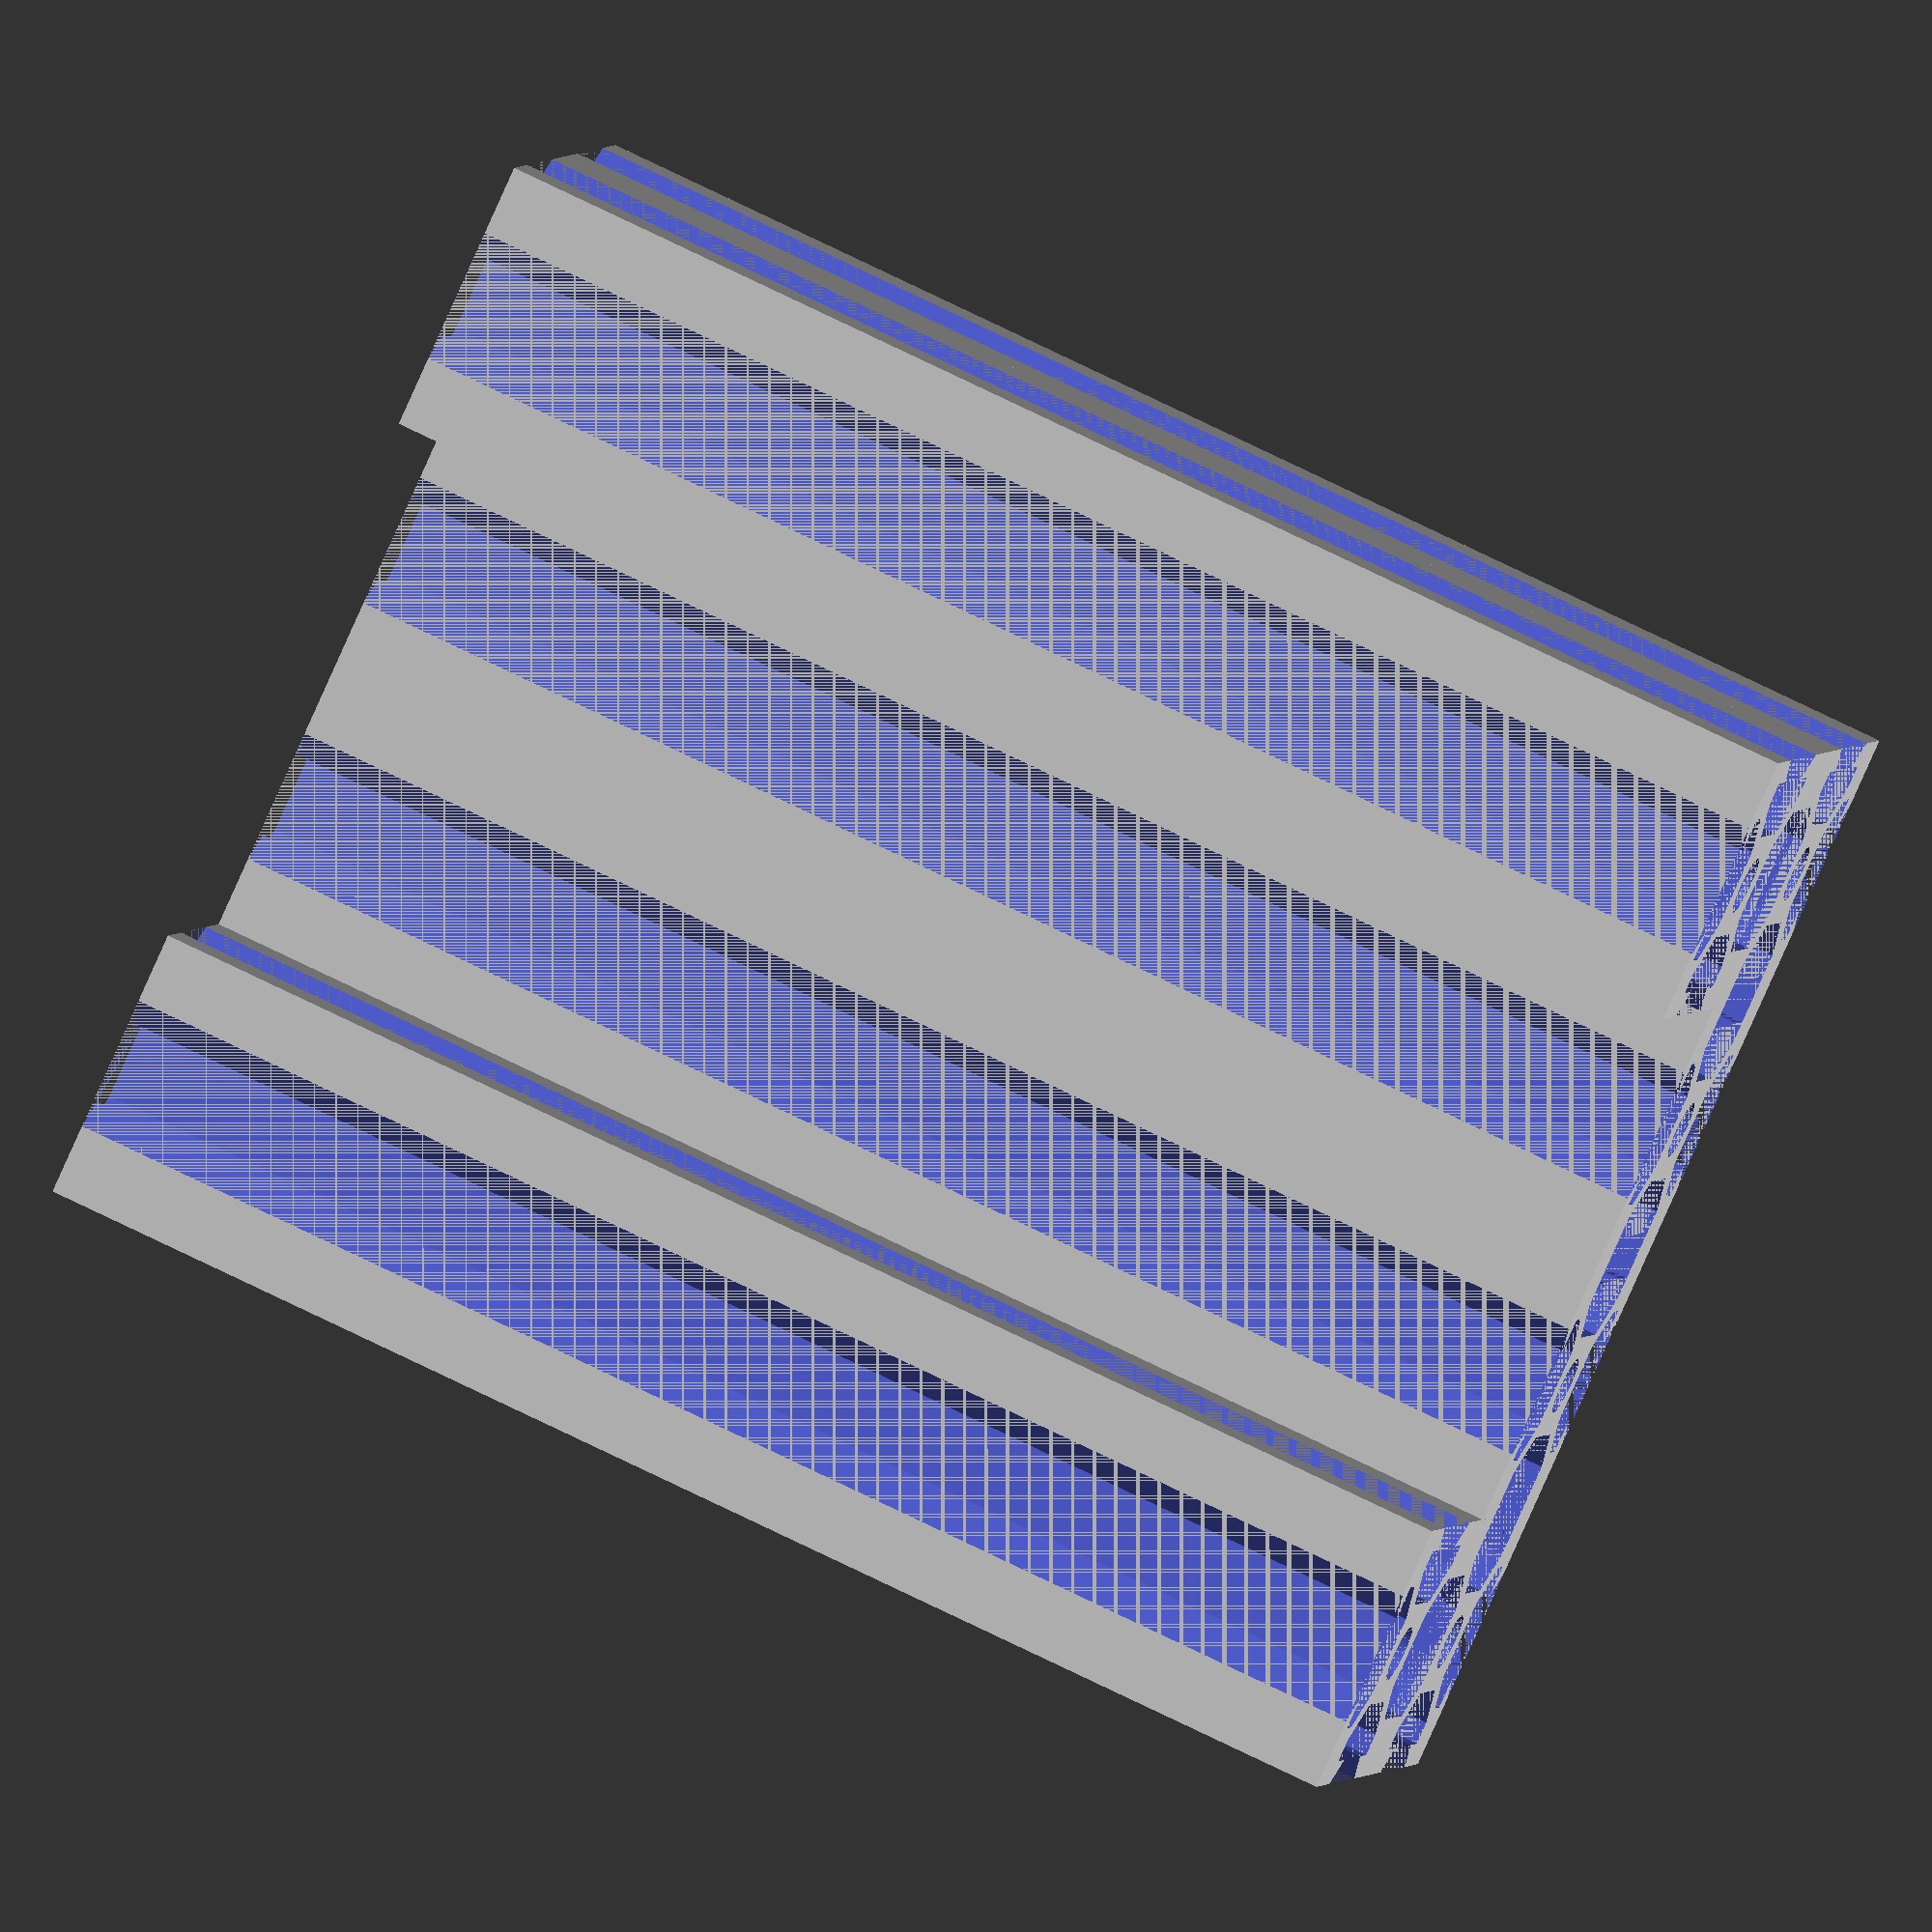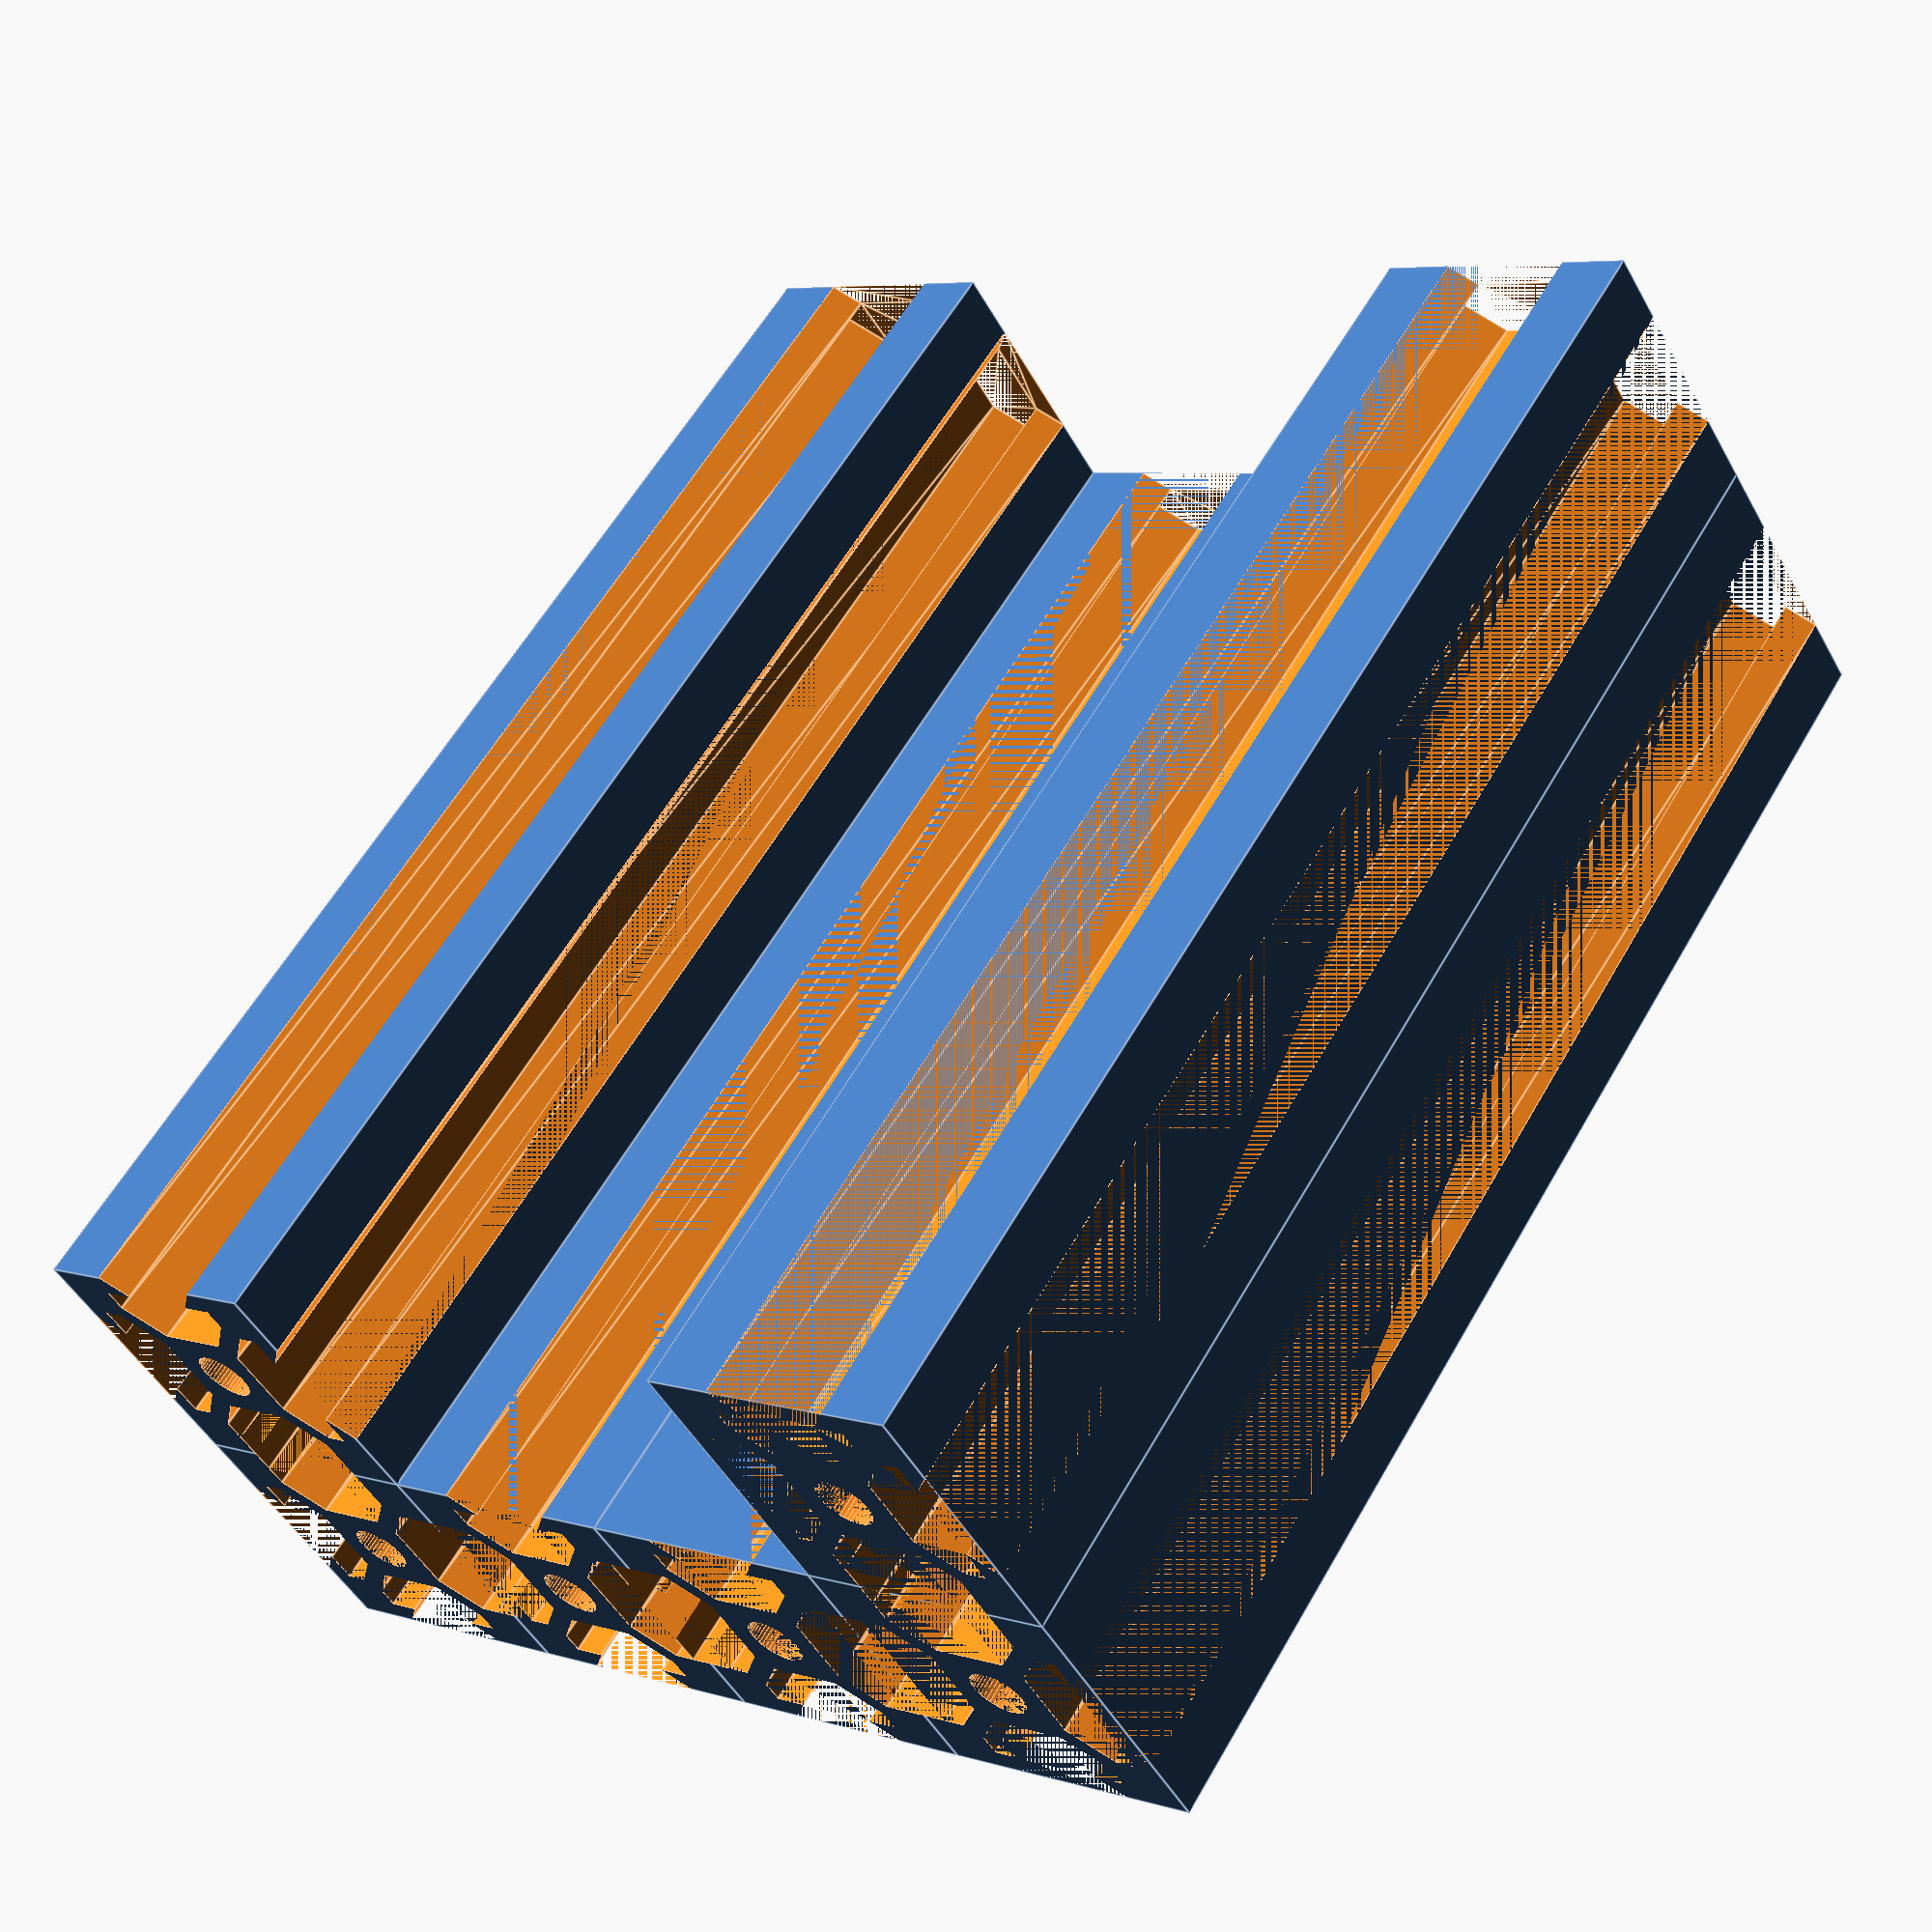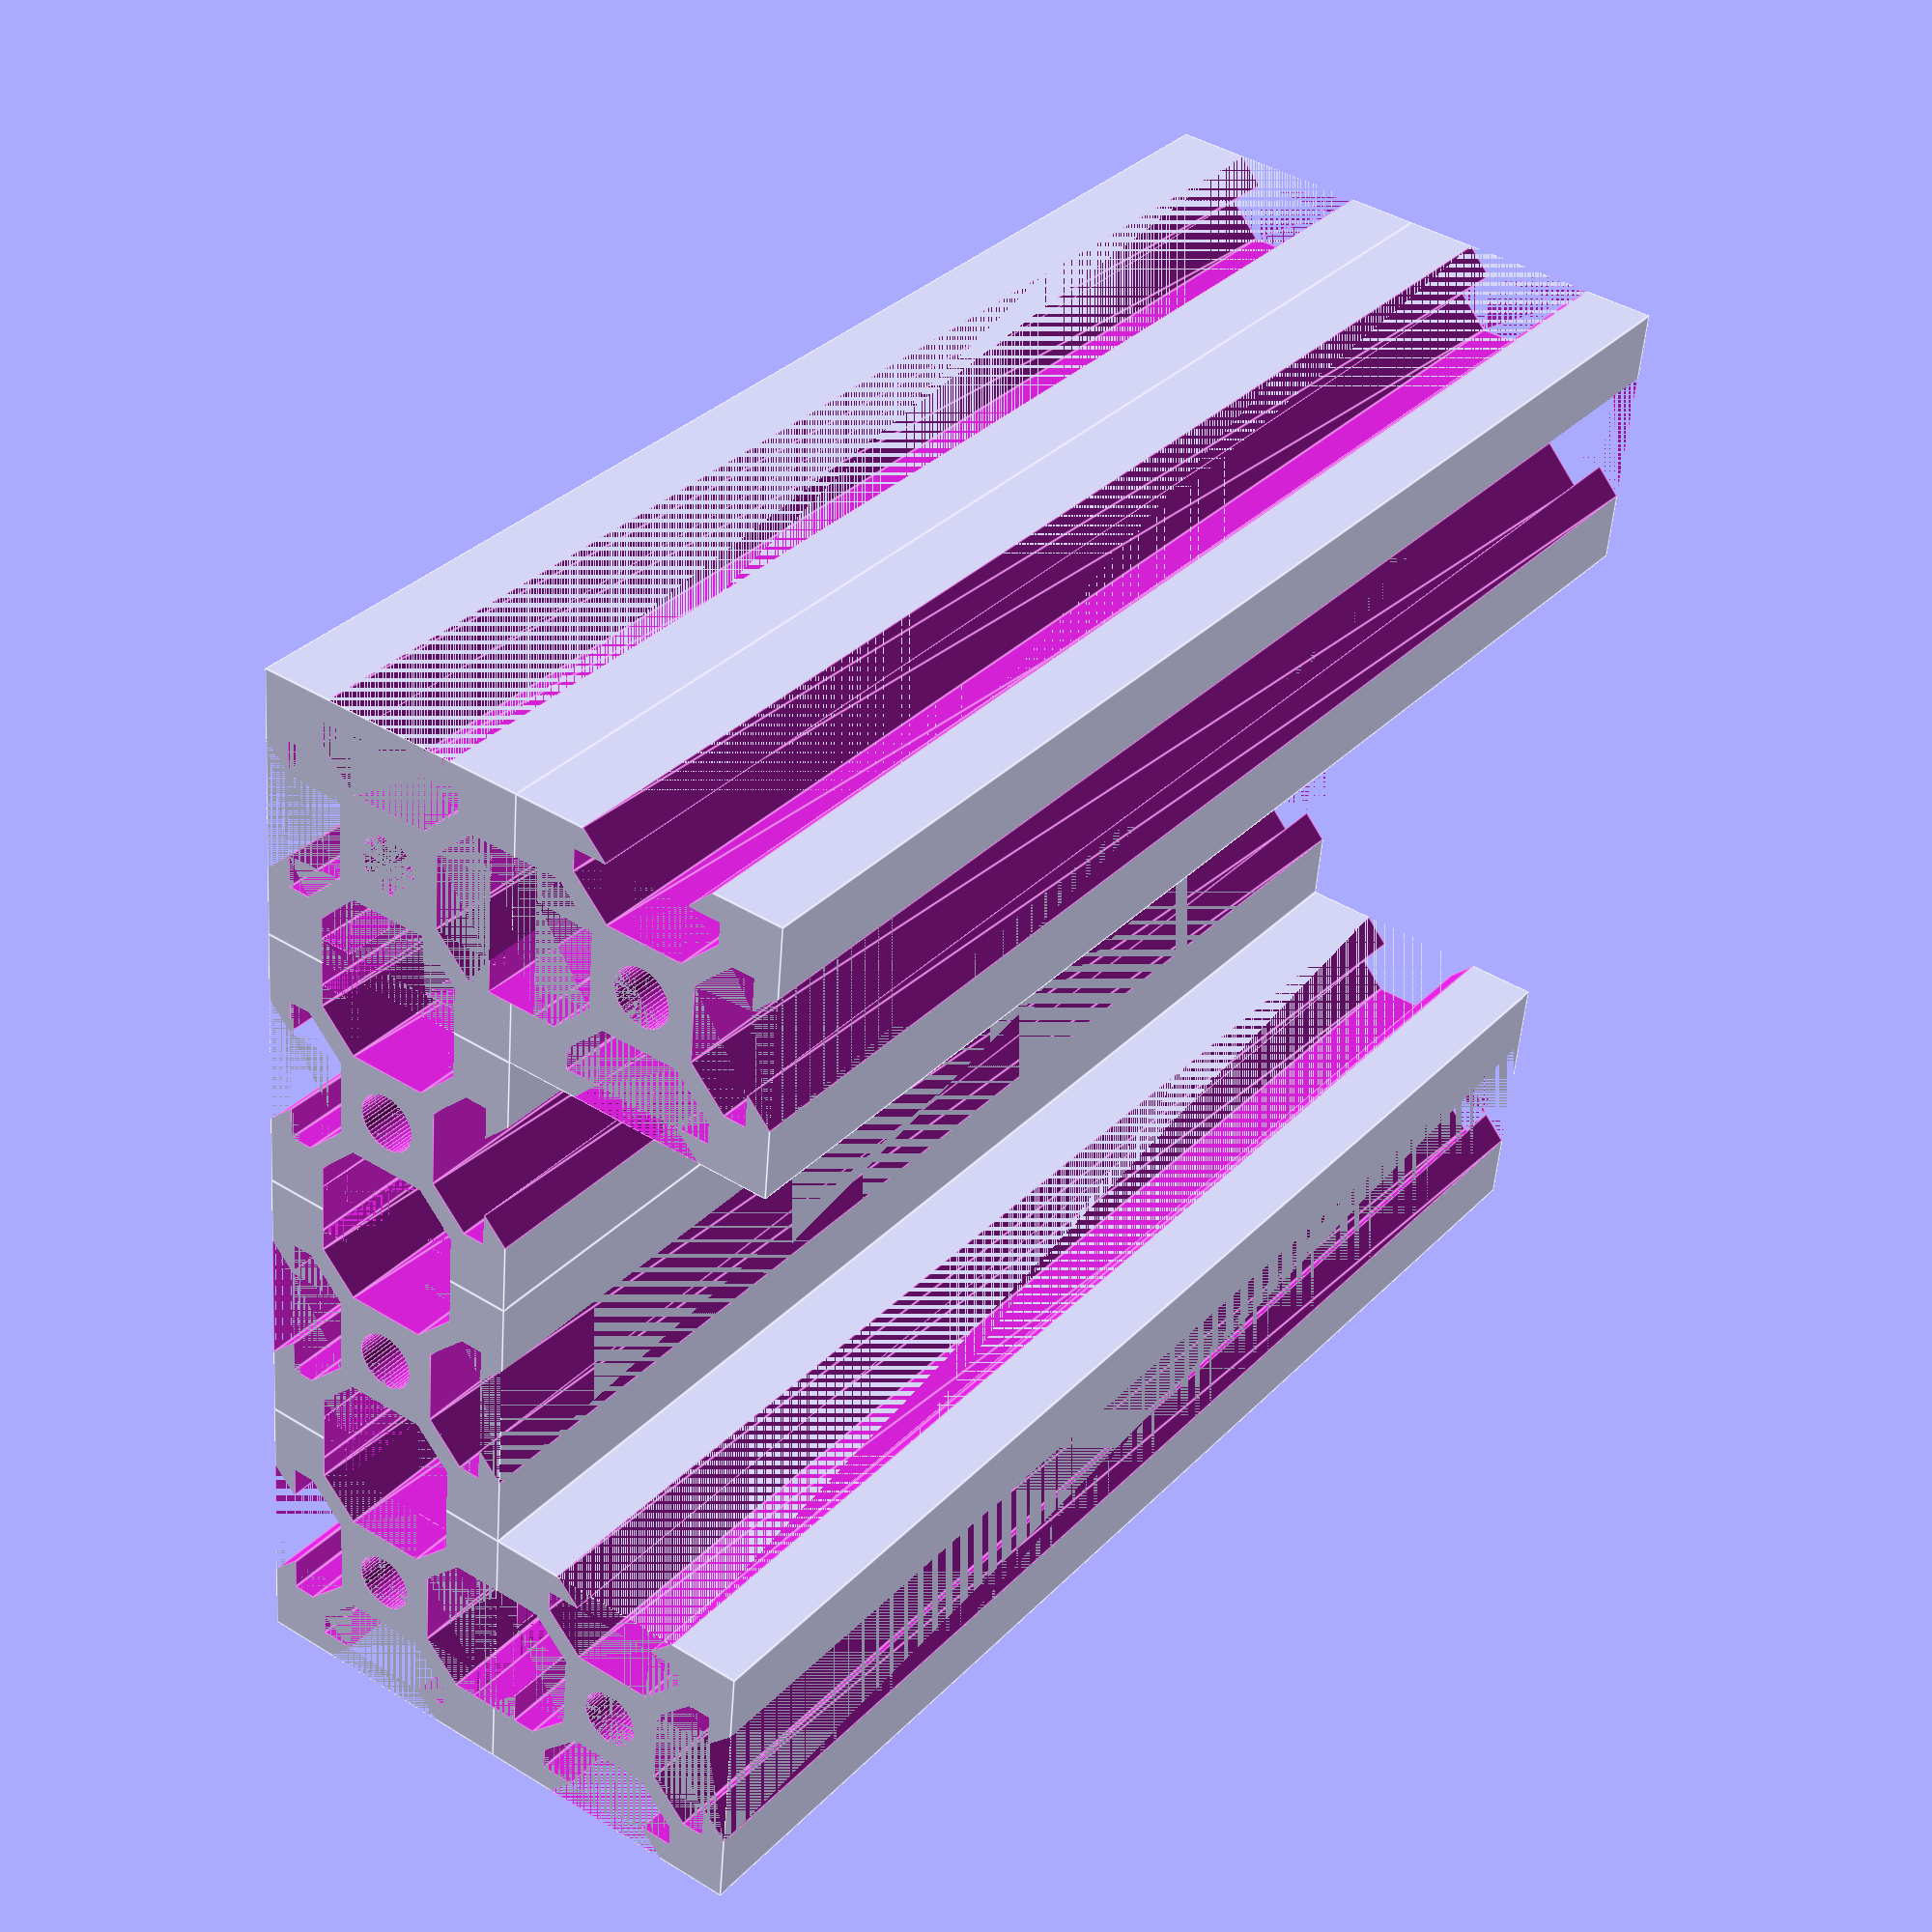
<openscad>
// Generated by SolidPython 1.1.3 on 2022-04-28 23:53:19


difference() {
	union() {
		difference() {
			cube(size = [20.0000000000, 20.0000000000, 100]);
			translate(v = [5.1000000000, 0, 0]) {
				linear_extrude(center = false, convexity = 10, height = 100, twist = 0) {
					polygon(points = [[0.0000000000, 0.0000000000], [1.8000000000, 1.8000000000], [-0.6000000000, 1.8000000000], [-0.6000000000, 3.4400000000], [2.0600000000, 6.1000000000], [7.7400000000, 6.1000000000], [10.4000000000, 3.4400000000], [10.4000000000, 1.8000000000], [8, 1.8000000000], [9.8000000000, 0.0000000000], [0.0000000000, 0.0000000000]]);
				}
			}
			translate(v = [0, 14.9000000000, 0]) {
				rotate(a = [0, 0, 270]) {
					linear_extrude(center = false, convexity = 10, height = 100, twist = 0) {
						polygon(points = [[0.0000000000, 0.0000000000], [1.8000000000, 1.8000000000], [-0.6000000000, 1.8000000000], [-0.6000000000, 3.4400000000], [2.0600000000, 6.1000000000], [7.7400000000, 6.1000000000], [10.4000000000, 3.4400000000], [10.4000000000, 1.8000000000], [8, 1.8000000000], [9.8000000000, 0.0000000000], [0.0000000000, 0.0000000000]]);
					}
				}
			}
			translate(v = [14.9000000000, 0, 0]) {
				translate(v = [0, 20.0000000000, 0]) {
					rotate(a = [0, 0, 180]) {
						linear_extrude(center = false, convexity = 10, height = 100, twist = 0) {
							polygon(points = [[0.0000000000, 0.0000000000], [1.8000000000, 1.8000000000], [-0.6000000000, 1.8000000000], [-0.6000000000, 3.4400000000], [2.0600000000, 6.1000000000], [7.7400000000, 6.1000000000], [10.4000000000, 3.4400000000], [10.4000000000, 1.8000000000], [8, 1.8000000000], [9.8000000000, 0.0000000000], [0.0000000000, 0.0000000000]]);
						}
					}
				}
			}
			translate(v = [20.0000000000, 0, 0]) {
				translate(v = [0, 5.1000000000, 0]) {
					rotate(a = [0, 0, 90]) {
						linear_extrude(center = false, convexity = 10, height = 100, twist = 0) {
							polygon(points = [[0.0000000000, 0.0000000000], [1.8000000000, 1.8000000000], [-0.6000000000, 1.8000000000], [-0.6000000000, 3.4400000000], [2.0600000000, 6.1000000000], [7.7400000000, 6.1000000000], [10.4000000000, 3.4400000000], [10.4000000000, 1.8000000000], [8, 1.8000000000], [9.8000000000, 0.0000000000], [0.0000000000, 0.0000000000]]);
						}
					}
				}
			}
			translate(v = [0, 10.0000000000, 0]) {
				translate(v = [10.0000000000, 0, 0]) {
					cylinder($fn = 50, h = 100, r = 2.1000000000);
				}
			}
		}
		translate(v = [20, 0, 0]) {
			difference() {
				cube(size = [20.0000000000, 20.0000000000, 100]);
				translate(v = [5.1000000000, 0, 0]) {
					linear_extrude(center = false, convexity = 10, height = 100, twist = 0) {
						polygon(points = [[0.0000000000, 0.0000000000], [1.8000000000, 1.8000000000], [-0.6000000000, 1.8000000000], [-0.6000000000, 3.4400000000], [2.0600000000, 6.1000000000], [7.7400000000, 6.1000000000], [10.4000000000, 3.4400000000], [10.4000000000, 1.8000000000], [8, 1.8000000000], [9.8000000000, 0.0000000000], [0.0000000000, 0.0000000000]]);
					}
				}
				translate(v = [0, 14.9000000000, 0]) {
					rotate(a = [0, 0, 270]) {
						linear_extrude(center = false, convexity = 10, height = 100, twist = 0) {
							polygon(points = [[0.0000000000, 0.0000000000], [1.8000000000, 1.8000000000], [-0.6000000000, 1.8000000000], [-0.6000000000, 3.4400000000], [2.0600000000, 6.1000000000], [7.7400000000, 6.1000000000], [10.4000000000, 3.4400000000], [10.4000000000, 1.8000000000], [8, 1.8000000000], [9.8000000000, 0.0000000000], [0.0000000000, 0.0000000000]]);
						}
					}
				}
				translate(v = [14.9000000000, 0, 0]) {
					translate(v = [0, 20.0000000000, 0]) {
						rotate(a = [0, 0, 180]) {
							linear_extrude(center = false, convexity = 10, height = 100, twist = 0) {
								polygon(points = [[0.0000000000, 0.0000000000], [1.8000000000, 1.8000000000], [-0.6000000000, 1.8000000000], [-0.6000000000, 3.4400000000], [2.0600000000, 6.1000000000], [7.7400000000, 6.1000000000], [10.4000000000, 3.4400000000], [10.4000000000, 1.8000000000], [8, 1.8000000000], [9.8000000000, 0.0000000000], [0.0000000000, 0.0000000000]]);
							}
						}
					}
				}
				translate(v = [20.0000000000, 0, 0]) {
					translate(v = [0, 5.1000000000, 0]) {
						rotate(a = [0, 0, 90]) {
							linear_extrude(center = false, convexity = 10, height = 100, twist = 0) {
								polygon(points = [[0.0000000000, 0.0000000000], [1.8000000000, 1.8000000000], [-0.6000000000, 1.8000000000], [-0.6000000000, 3.4400000000], [2.0600000000, 6.1000000000], [7.7400000000, 6.1000000000], [10.4000000000, 3.4400000000], [10.4000000000, 1.8000000000], [8, 1.8000000000], [9.8000000000, 0.0000000000], [0.0000000000, 0.0000000000]]);
							}
						}
					}
				}
				translate(v = [0, 10.0000000000, 0]) {
					translate(v = [10.0000000000, 0, 0]) {
						cylinder($fn = 50, h = 100, r = 2.1000000000);
					}
				}
			}
		}
		translate(v = [0, 20, 0]) {
			difference() {
				cube(size = [20.0000000000, 20.0000000000, 100]);
				translate(v = [5.1000000000, 0, 0]) {
					linear_extrude(center = false, convexity = 10, height = 100, twist = 0) {
						polygon(points = [[0.0000000000, 0.0000000000], [1.8000000000, 1.8000000000], [-0.6000000000, 1.8000000000], [-0.6000000000, 3.4400000000], [2.0600000000, 6.1000000000], [7.7400000000, 6.1000000000], [10.4000000000, 3.4400000000], [10.4000000000, 1.8000000000], [8, 1.8000000000], [9.8000000000, 0.0000000000], [0.0000000000, 0.0000000000]]);
					}
				}
				translate(v = [0, 14.9000000000, 0]) {
					rotate(a = [0, 0, 270]) {
						linear_extrude(center = false, convexity = 10, height = 100, twist = 0) {
							polygon(points = [[0.0000000000, 0.0000000000], [1.8000000000, 1.8000000000], [-0.6000000000, 1.8000000000], [-0.6000000000, 3.4400000000], [2.0600000000, 6.1000000000], [7.7400000000, 6.1000000000], [10.4000000000, 3.4400000000], [10.4000000000, 1.8000000000], [8, 1.8000000000], [9.8000000000, 0.0000000000], [0.0000000000, 0.0000000000]]);
						}
					}
				}
				translate(v = [14.9000000000, 0, 0]) {
					translate(v = [0, 20.0000000000, 0]) {
						rotate(a = [0, 0, 180]) {
							linear_extrude(center = false, convexity = 10, height = 100, twist = 0) {
								polygon(points = [[0.0000000000, 0.0000000000], [1.8000000000, 1.8000000000], [-0.6000000000, 1.8000000000], [-0.6000000000, 3.4400000000], [2.0600000000, 6.1000000000], [7.7400000000, 6.1000000000], [10.4000000000, 3.4400000000], [10.4000000000, 1.8000000000], [8, 1.8000000000], [9.8000000000, 0.0000000000], [0.0000000000, 0.0000000000]]);
							}
						}
					}
				}
				translate(v = [20.0000000000, 0, 0]) {
					translate(v = [0, 5.1000000000, 0]) {
						rotate(a = [0, 0, 90]) {
							linear_extrude(center = false, convexity = 10, height = 100, twist = 0) {
								polygon(points = [[0.0000000000, 0.0000000000], [1.8000000000, 1.8000000000], [-0.6000000000, 1.8000000000], [-0.6000000000, 3.4400000000], [2.0600000000, 6.1000000000], [7.7400000000, 6.1000000000], [10.4000000000, 3.4400000000], [10.4000000000, 1.8000000000], [8, 1.8000000000], [9.8000000000, 0.0000000000], [0.0000000000, 0.0000000000]]);
							}
						}
					}
				}
				translate(v = [0, 10.0000000000, 0]) {
					translate(v = [10.0000000000, 0, 0]) {
						cylinder($fn = 50, h = 100, r = 2.1000000000);
					}
				}
			}
		}
		translate(v = [0, 40, 0]) {
			difference() {
				cube(size = [20.0000000000, 20.0000000000, 100]);
				translate(v = [5.1000000000, 0, 0]) {
					linear_extrude(center = false, convexity = 10, height = 100, twist = 0) {
						polygon(points = [[0.0000000000, 0.0000000000], [1.8000000000, 1.8000000000], [-0.6000000000, 1.8000000000], [-0.6000000000, 3.4400000000], [2.0600000000, 6.1000000000], [7.7400000000, 6.1000000000], [10.4000000000, 3.4400000000], [10.4000000000, 1.8000000000], [8, 1.8000000000], [9.8000000000, 0.0000000000], [0.0000000000, 0.0000000000]]);
					}
				}
				translate(v = [0, 14.9000000000, 0]) {
					rotate(a = [0, 0, 270]) {
						linear_extrude(center = false, convexity = 10, height = 100, twist = 0) {
							polygon(points = [[0.0000000000, 0.0000000000], [1.8000000000, 1.8000000000], [-0.6000000000, 1.8000000000], [-0.6000000000, 3.4400000000], [2.0600000000, 6.1000000000], [7.7400000000, 6.1000000000], [10.4000000000, 3.4400000000], [10.4000000000, 1.8000000000], [8, 1.8000000000], [9.8000000000, 0.0000000000], [0.0000000000, 0.0000000000]]);
						}
					}
				}
				translate(v = [14.9000000000, 0, 0]) {
					translate(v = [0, 20.0000000000, 0]) {
						rotate(a = [0, 0, 180]) {
							linear_extrude(center = false, convexity = 10, height = 100, twist = 0) {
								polygon(points = [[0.0000000000, 0.0000000000], [1.8000000000, 1.8000000000], [-0.6000000000, 1.8000000000], [-0.6000000000, 3.4400000000], [2.0600000000, 6.1000000000], [7.7400000000, 6.1000000000], [10.4000000000, 3.4400000000], [10.4000000000, 1.8000000000], [8, 1.8000000000], [9.8000000000, 0.0000000000], [0.0000000000, 0.0000000000]]);
							}
						}
					}
				}
				translate(v = [20.0000000000, 0, 0]) {
					translate(v = [0, 5.1000000000, 0]) {
						rotate(a = [0, 0, 90]) {
							linear_extrude(center = false, convexity = 10, height = 100, twist = 0) {
								polygon(points = [[0.0000000000, 0.0000000000], [1.8000000000, 1.8000000000], [-0.6000000000, 1.8000000000], [-0.6000000000, 3.4400000000], [2.0600000000, 6.1000000000], [7.7400000000, 6.1000000000], [10.4000000000, 3.4400000000], [10.4000000000, 1.8000000000], [8, 1.8000000000], [9.8000000000, 0.0000000000], [0.0000000000, 0.0000000000]]);
							}
						}
					}
				}
				translate(v = [0, 10.0000000000, 0]) {
					translate(v = [10.0000000000, 0, 0]) {
						cylinder($fn = 50, h = 100, r = 2.1000000000);
					}
				}
			}
		}
		translate(v = [0, 60, 0]) {
			difference() {
				cube(size = [20.0000000000, 20.0000000000, 100]);
				translate(v = [5.1000000000, 0, 0]) {
					linear_extrude(center = false, convexity = 10, height = 100, twist = 0) {
						polygon(points = [[0.0000000000, 0.0000000000], [1.8000000000, 1.8000000000], [-0.6000000000, 1.8000000000], [-0.6000000000, 3.4400000000], [2.0600000000, 6.1000000000], [7.7400000000, 6.1000000000], [10.4000000000, 3.4400000000], [10.4000000000, 1.8000000000], [8, 1.8000000000], [9.8000000000, 0.0000000000], [0.0000000000, 0.0000000000]]);
					}
				}
				translate(v = [0, 14.9000000000, 0]) {
					rotate(a = [0, 0, 270]) {
						linear_extrude(center = false, convexity = 10, height = 100, twist = 0) {
							polygon(points = [[0.0000000000, 0.0000000000], [1.8000000000, 1.8000000000], [-0.6000000000, 1.8000000000], [-0.6000000000, 3.4400000000], [2.0600000000, 6.1000000000], [7.7400000000, 6.1000000000], [10.4000000000, 3.4400000000], [10.4000000000, 1.8000000000], [8, 1.8000000000], [9.8000000000, 0.0000000000], [0.0000000000, 0.0000000000]]);
						}
					}
				}
				translate(v = [14.9000000000, 0, 0]) {
					translate(v = [0, 20.0000000000, 0]) {
						rotate(a = [0, 0, 180]) {
							linear_extrude(center = false, convexity = 10, height = 100, twist = 0) {
								polygon(points = [[0.0000000000, 0.0000000000], [1.8000000000, 1.8000000000], [-0.6000000000, 1.8000000000], [-0.6000000000, 3.4400000000], [2.0600000000, 6.1000000000], [7.7400000000, 6.1000000000], [10.4000000000, 3.4400000000], [10.4000000000, 1.8000000000], [8, 1.8000000000], [9.8000000000, 0.0000000000], [0.0000000000, 0.0000000000]]);
							}
						}
					}
				}
				translate(v = [20.0000000000, 0, 0]) {
					translate(v = [0, 5.1000000000, 0]) {
						rotate(a = [0, 0, 90]) {
							linear_extrude(center = false, convexity = 10, height = 100, twist = 0) {
								polygon(points = [[0.0000000000, 0.0000000000], [1.8000000000, 1.8000000000], [-0.6000000000, 1.8000000000], [-0.6000000000, 3.4400000000], [2.0600000000, 6.1000000000], [7.7400000000, 6.1000000000], [10.4000000000, 3.4400000000], [10.4000000000, 1.8000000000], [8, 1.8000000000], [9.8000000000, 0.0000000000], [0.0000000000, 0.0000000000]]);
							}
						}
					}
				}
				translate(v = [0, 10.0000000000, 0]) {
					translate(v = [10.0000000000, 0, 0]) {
						cylinder($fn = 50, h = 100, r = 2.1000000000);
					}
				}
			}
		}
		translate(v = [0, 60, 0]) {
			translate(v = [20, 0, 0]) {
				difference() {
					cube(size = [20.0000000000, 20.0000000000, 100]);
					translate(v = [5.1000000000, 0, 0]) {
						linear_extrude(center = false, convexity = 10, height = 100, twist = 0) {
							polygon(points = [[0.0000000000, 0.0000000000], [1.8000000000, 1.8000000000], [-0.6000000000, 1.8000000000], [-0.6000000000, 3.4400000000], [2.0600000000, 6.1000000000], [7.7400000000, 6.1000000000], [10.4000000000, 3.4400000000], [10.4000000000, 1.8000000000], [8, 1.8000000000], [9.8000000000, 0.0000000000], [0.0000000000, 0.0000000000]]);
						}
					}
					translate(v = [0, 14.9000000000, 0]) {
						rotate(a = [0, 0, 270]) {
							linear_extrude(center = false, convexity = 10, height = 100, twist = 0) {
								polygon(points = [[0.0000000000, 0.0000000000], [1.8000000000, 1.8000000000], [-0.6000000000, 1.8000000000], [-0.6000000000, 3.4400000000], [2.0600000000, 6.1000000000], [7.7400000000, 6.1000000000], [10.4000000000, 3.4400000000], [10.4000000000, 1.8000000000], [8, 1.8000000000], [9.8000000000, 0.0000000000], [0.0000000000, 0.0000000000]]);
							}
						}
					}
					translate(v = [14.9000000000, 0, 0]) {
						translate(v = [0, 20.0000000000, 0]) {
							rotate(a = [0, 0, 180]) {
								linear_extrude(center = false, convexity = 10, height = 100, twist = 0) {
									polygon(points = [[0.0000000000, 0.0000000000], [1.8000000000, 1.8000000000], [-0.6000000000, 1.8000000000], [-0.6000000000, 3.4400000000], [2.0600000000, 6.1000000000], [7.7400000000, 6.1000000000], [10.4000000000, 3.4400000000], [10.4000000000, 1.8000000000], [8, 1.8000000000], [9.8000000000, 0.0000000000], [0.0000000000, 0.0000000000]]);
								}
							}
						}
					}
					translate(v = [20.0000000000, 0, 0]) {
						translate(v = [0, 5.1000000000, 0]) {
							rotate(a = [0, 0, 90]) {
								linear_extrude(center = false, convexity = 10, height = 100, twist = 0) {
									polygon(points = [[0.0000000000, 0.0000000000], [1.8000000000, 1.8000000000], [-0.6000000000, 1.8000000000], [-0.6000000000, 3.4400000000], [2.0600000000, 6.1000000000], [7.7400000000, 6.1000000000], [10.4000000000, 3.4400000000], [10.4000000000, 1.8000000000], [8, 1.8000000000], [9.8000000000, 0.0000000000], [0.0000000000, 0.0000000000]]);
								}
							}
						}
					}
					translate(v = [0, 10.0000000000, 0]) {
						translate(v = [10.0000000000, 0, 0]) {
							cylinder($fn = 50, h = 100, r = 2.1000000000);
						}
					}
				}
			}
		}
	}
	translate(v = [18.2000000000, 0, 0]) {
		translate(v = [0, 4.5000000000, 0]) {
			cube(size = [3.6000000000, 11, 100]);
		}
	}
	translate(v = [4.5000000000, 0, 0]) {
		translate(v = [0, 18.2000000000, 0]) {
			cube(size = [11, 3.6000000000, 100]);
		}
	}
	translate(v = [4.5000000000, 0, 0]) {
		translate(v = [0, 38.2000000000, 0]) {
			cube(size = [11, 3.6000000000, 100]);
		}
	}
	translate(v = [4.5000000000, 0, 0]) {
		translate(v = [0, 58.2000000000, 0]) {
			cube(size = [11, 3.6000000000, 100]);
		}
	}
	translate(v = [18.2000000000, 0, 0]) {
		translate(v = [0, 64.5000000000, 0]) {
			cube(size = [3.6000000000, 11, 100]);
		}
	}
}
/***********************************************
*********      SolidPython code:      **********
************************************************
 
from solid import *
from solid.utils import *  # Not required, but the utils module is useful
from vslot2020 import *

def make_cbeam(height):
    cbeam = make_2020(height);
    cbeam += right(20)(
        make_2020(height)
    );
    cbeam += forward(20)(
        make_2020(height)
    );
    cbeam += forward(40)(
        make_2020(height)
    );
    cbeam += forward(60)(
        make_2020(height)
    );
    cbeam += forward(60)(
        right(20)(
            make_2020(height)
        )
    );

    cbeam -= right(18.2)(
        forward(4.5)(
            cube([3.6, 11, height])
        )
    );

    cbeam -= right(4.5)(
        forward(18.2)(
            cube([11, 3.6, height])
        )
    );

    cbeam -= right(4.5)(
        forward(38.2)(
            cube([11, 3.6, height])
        )
    );

    cbeam -= right(4.5)(
        forward(58.2)(
            cube([11, 3.6, height])
        )
    );

    cbeam -= right(18.2)(
        forward(64.5)(
            cube([3.6, 11, height])
        )
    );

    return cbeam;


scad_render_to_file(make_cbeam(100), '../../scad/cbeam_250mm.scad');
scad_render_to_file(make_cbeam(100), '../../scad/cbeam_500mm.scad');
scad_render_to_file(make_cbeam(100), '../../scad/cbeam_1000mm.scad');
scad_render_to_file(make_cbeam(100), '../../scad/cbeam_1500mm.scad');
scad_render_to_file(make_cbeam(100), '../../scad/cbeam_2000mm.scad'); 
 
************************************************/

</openscad>
<views>
elev=109.1 azim=113.7 roll=63.5 proj=o view=solid
elev=121.3 azim=122.9 roll=330.5 proj=p view=edges
elev=146.9 azim=185.3 roll=143.8 proj=p view=edges
</views>
